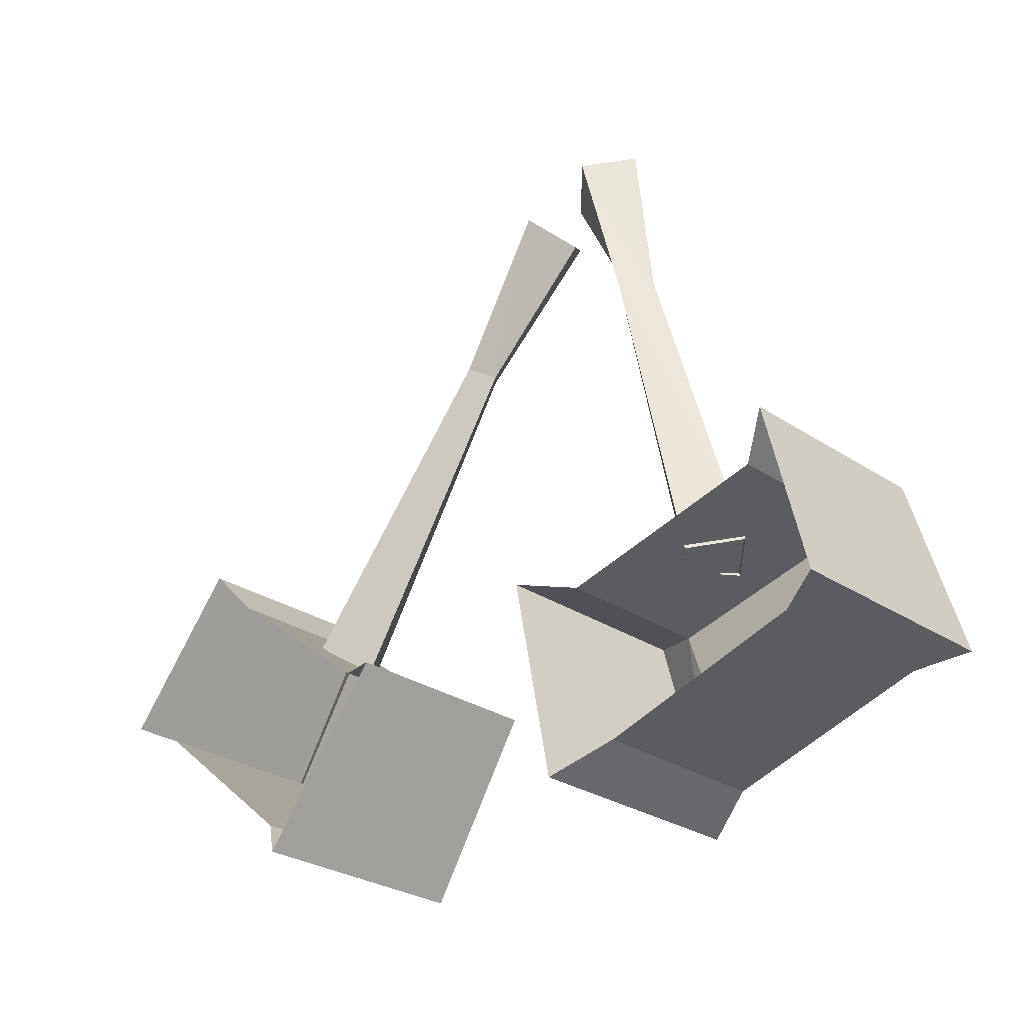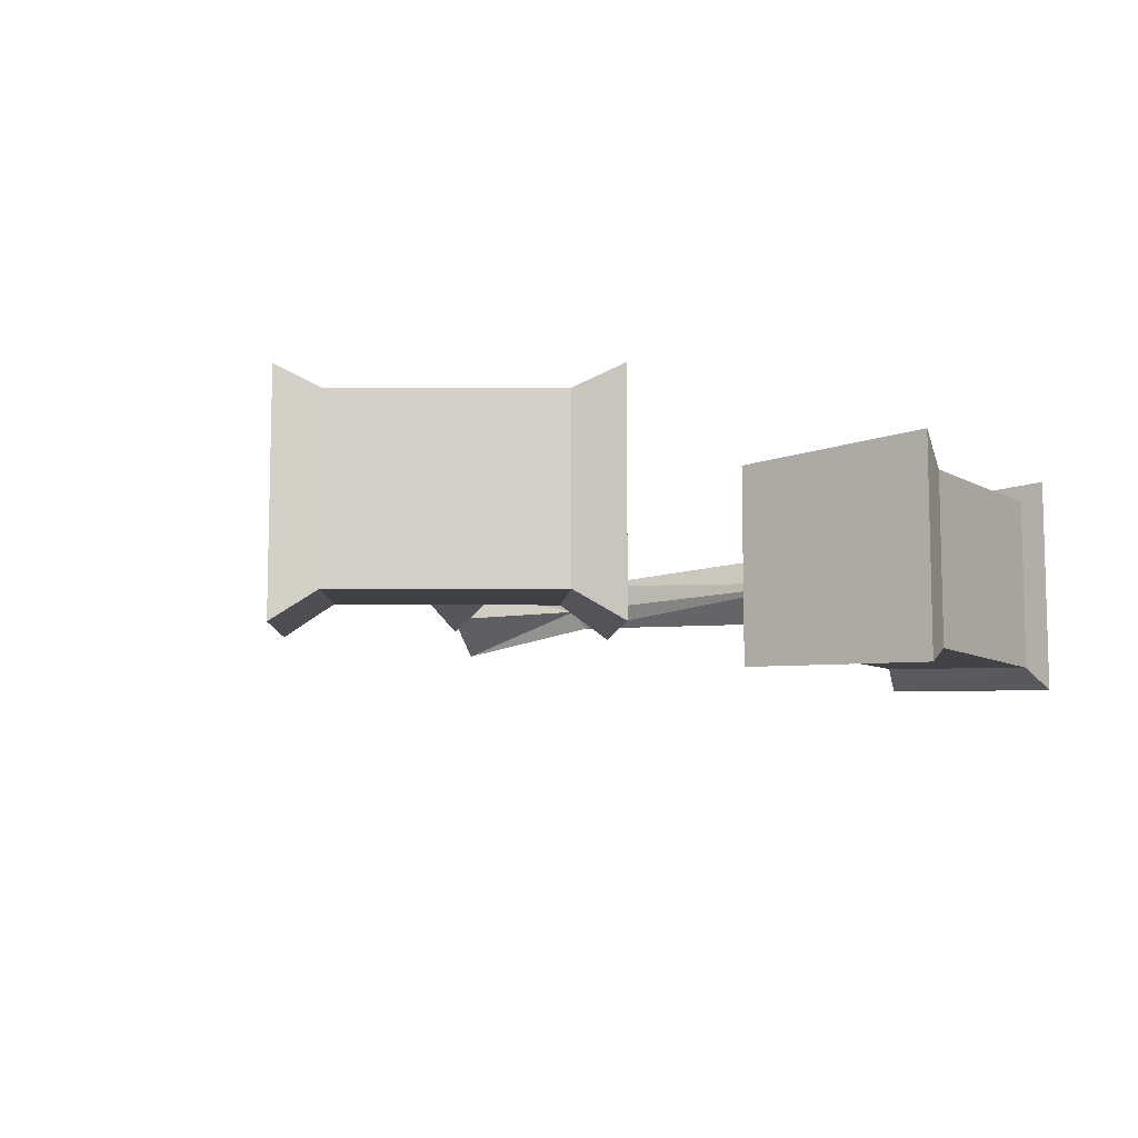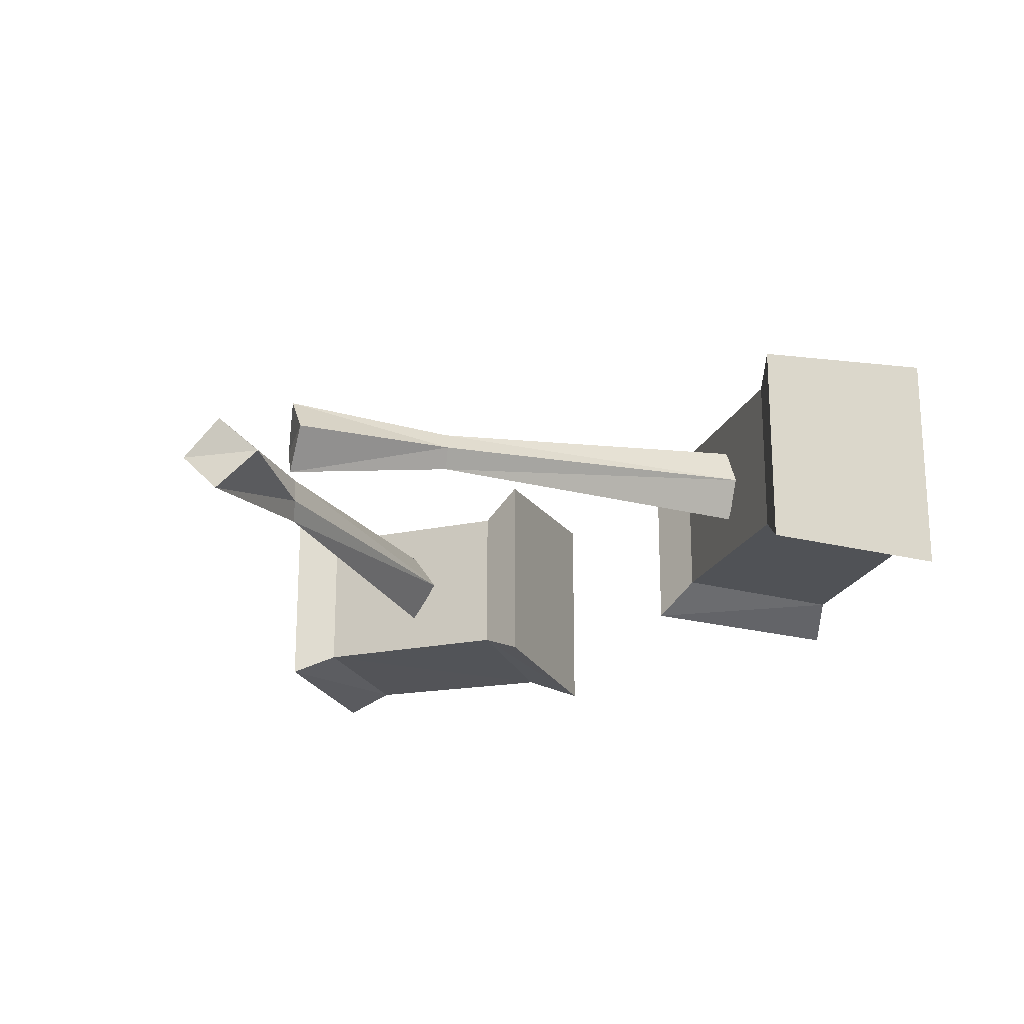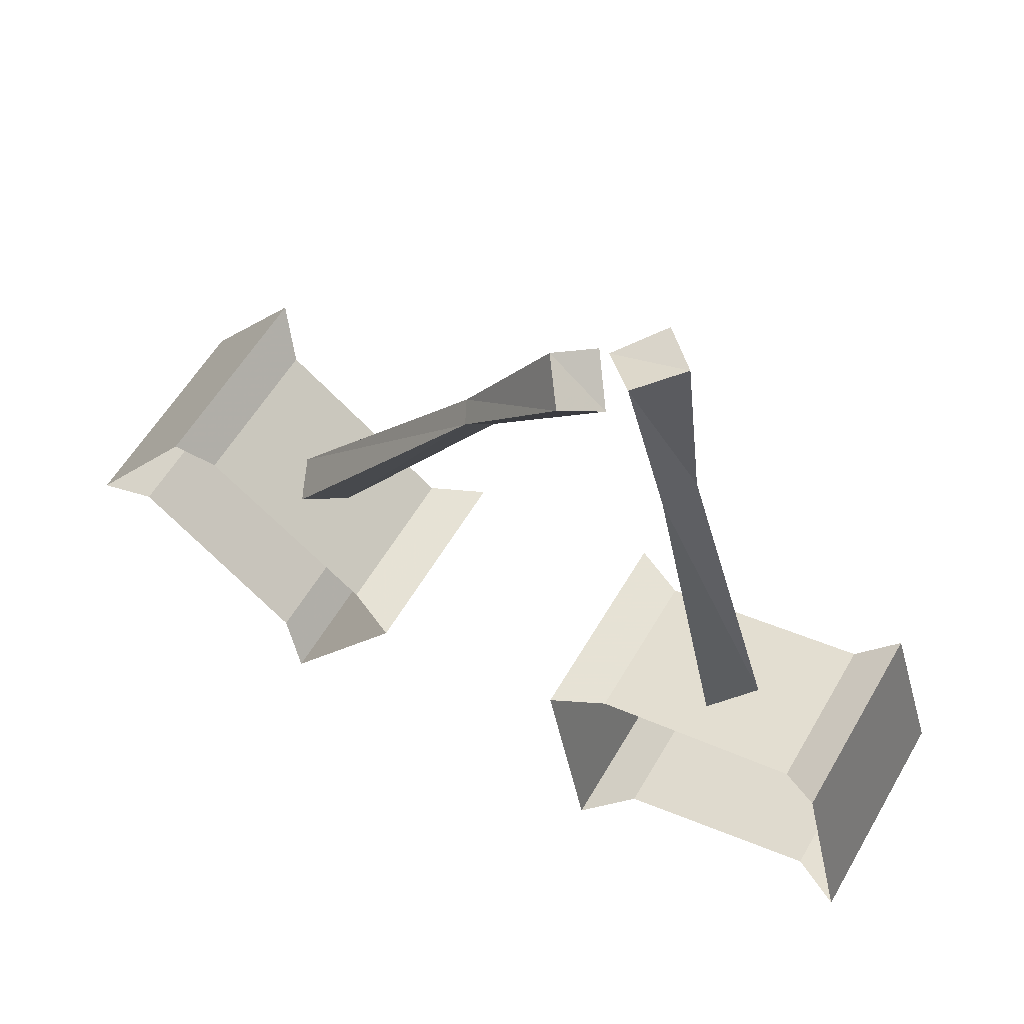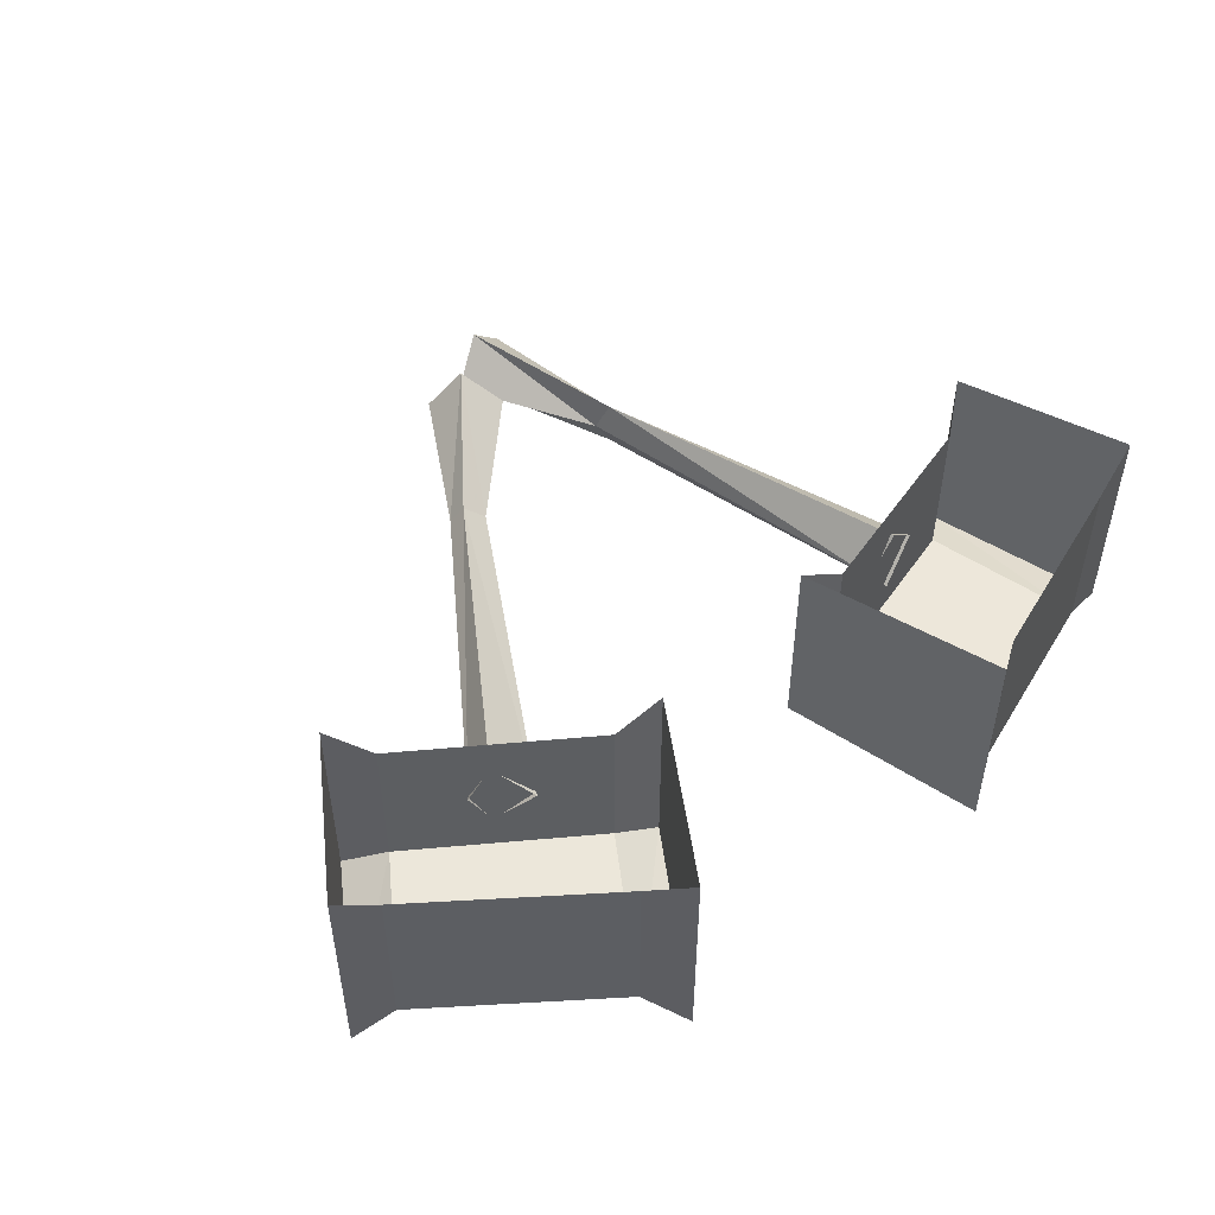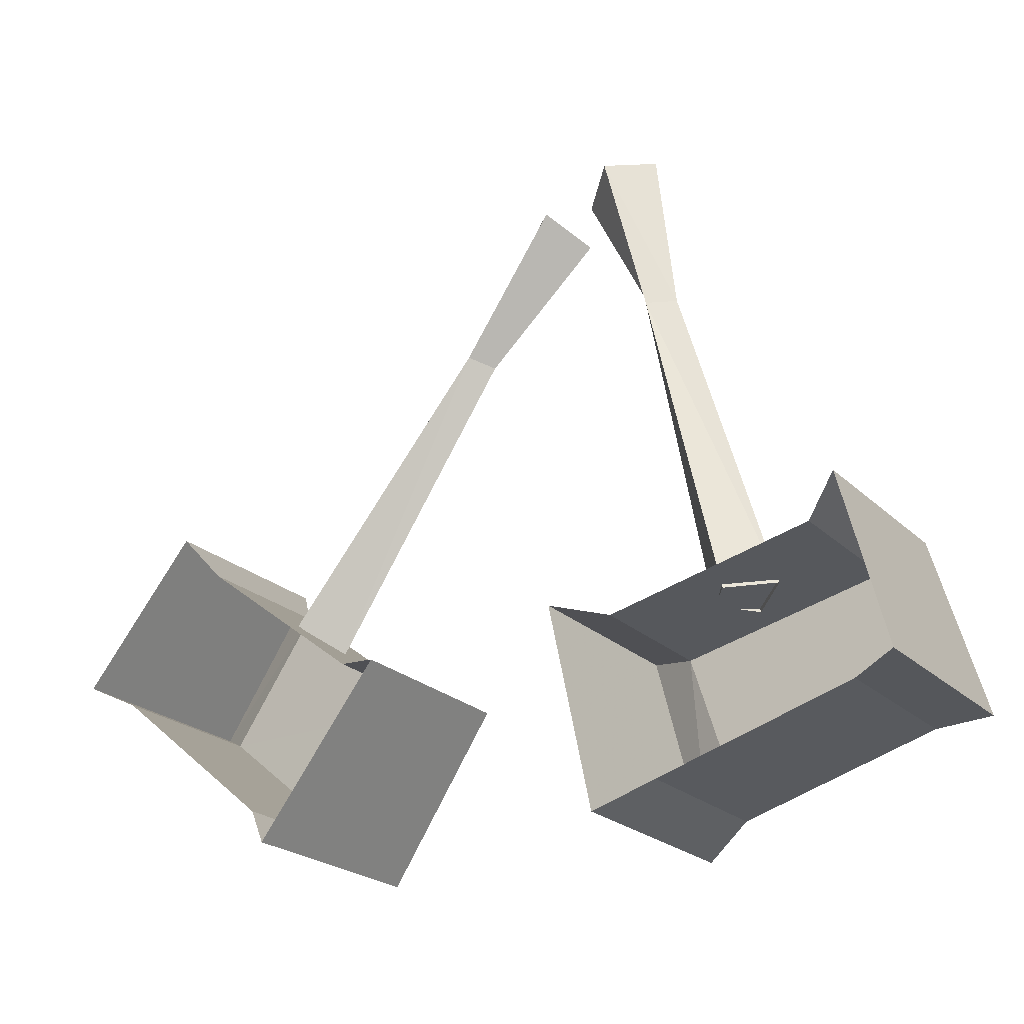
<metadata>
{"format":"obj","ext":"obj","renderer":"f3d","projection":"perspective","resolution":1024,"background":"white","views":[{"elev":-28.0,"azim":-135.2,"up":"+Z"},{"elev":-9.1,"azim":140.9,"up":"+Y"},{"elev":-20.1,"azim":35.2,"up":"+Y"},{"elev":58.4,"azim":-149.9,"up":"+Z"},{"elev":51.1,"azim":137.0,"up":"+Y"},{"elev":-22.6,"azim":-147.4,"up":"+Z"}]}
</metadata>
<code>
o item/torags_hammers/base
v -23 -7 12
v -21 -7 29
v -17 -3 28
v -21 -4 11
v -33 -7 -21
v -21 -9 11
v -17 -11 28
v -13 -7 26
v -20 -7 12
v -26 -7 -22
v -29 -3 -22
v -29 -11 -22
v -40 -15 -19
v -40 1 -19
v -44 4 -16
v -44 -17 -16
v -44 -16 -35
v -24 -16 -41
v -19 -15 -24
v -19 1 -24
v -14 -17 -23
v -14 4 -23
v -19 -18 -44
v -19 5 -44
v -24 2 -41
v -44 2 -35
v -49 -18 -34
v -49 5 -34
v 1 -5 11
v -8 -5 25
v -11 -9 23
v 0 -7 10
v 22 -5 -16
v 0 -3 10
v -11 -1 23
v -14 -5 20
v -2 -5 9
v 17 -5 -20
v 20 -9 -17
v 20 -1 -17
v 28 3 -11
v 28 -13 -11
v 31 -16 -7
v 31 5 -7
v 42 -17 -22
v 42 6 -22
v 38 -14 -24
v 38 4 -24
v 21 -14 -38
v 21 4 -38
v 18 -17 -42
v 18 6 -42
v 6 -16 -25
v 6 5 -25
v 11 -13 -24
v 11 3 -24
f 1 2 3
f 1 3 4
f 1 4 5
f 1 5 6
f 1 6 7
f 1 7 2
f 2 7 8
f 2 8 3
f 3 8 9
f 3 9 4
f 4 9 10
f 4 10 11
f 4 11 5
f 7 6 9
f 7 9 8
f 6 5 12
f 6 12 10
f 6 10 9
f 13 14 15
f 13 15 16
f 13 16 17
f 13 17 18
f 13 18 19
f 13 19 14
f 14 19 20
f 20 19 21
f 20 21 22
f 22 21 23
f 22 23 24
f 24 23 18
f 24 18 25
f 25 18 17
f 25 17 26
f 26 17 27
f 26 27 28
f 28 27 16
f 28 16 15
f 17 16 27
f 23 21 19
f 23 19 18
f 29 30 31
f 29 31 32
f 29 32 33
f 29 33 34
f 29 34 35
f 29 35 30
f 30 35 36
f 30 36 31
f 31 36 37
f 31 37 32
f 32 37 38
f 32 38 39
f 32 39 33
f 35 34 37
f 35 37 36
f 34 33 40
f 34 40 38
f 34 38 37
f 41 42 43
f 41 43 44
f 44 43 45
f 44 45 46
f 46 45 47
f 46 47 48
f 48 47 49
f 48 49 50
f 50 49 51
f 50 51 52
f 52 51 53
f 52 53 54
f 54 53 55
f 54 55 56
f 56 55 42
f 56 42 41
f 42 47 45
f 42 45 43
f 53 51 49
f 53 49 55
f 55 49 47
f 55 47 42

</code>
